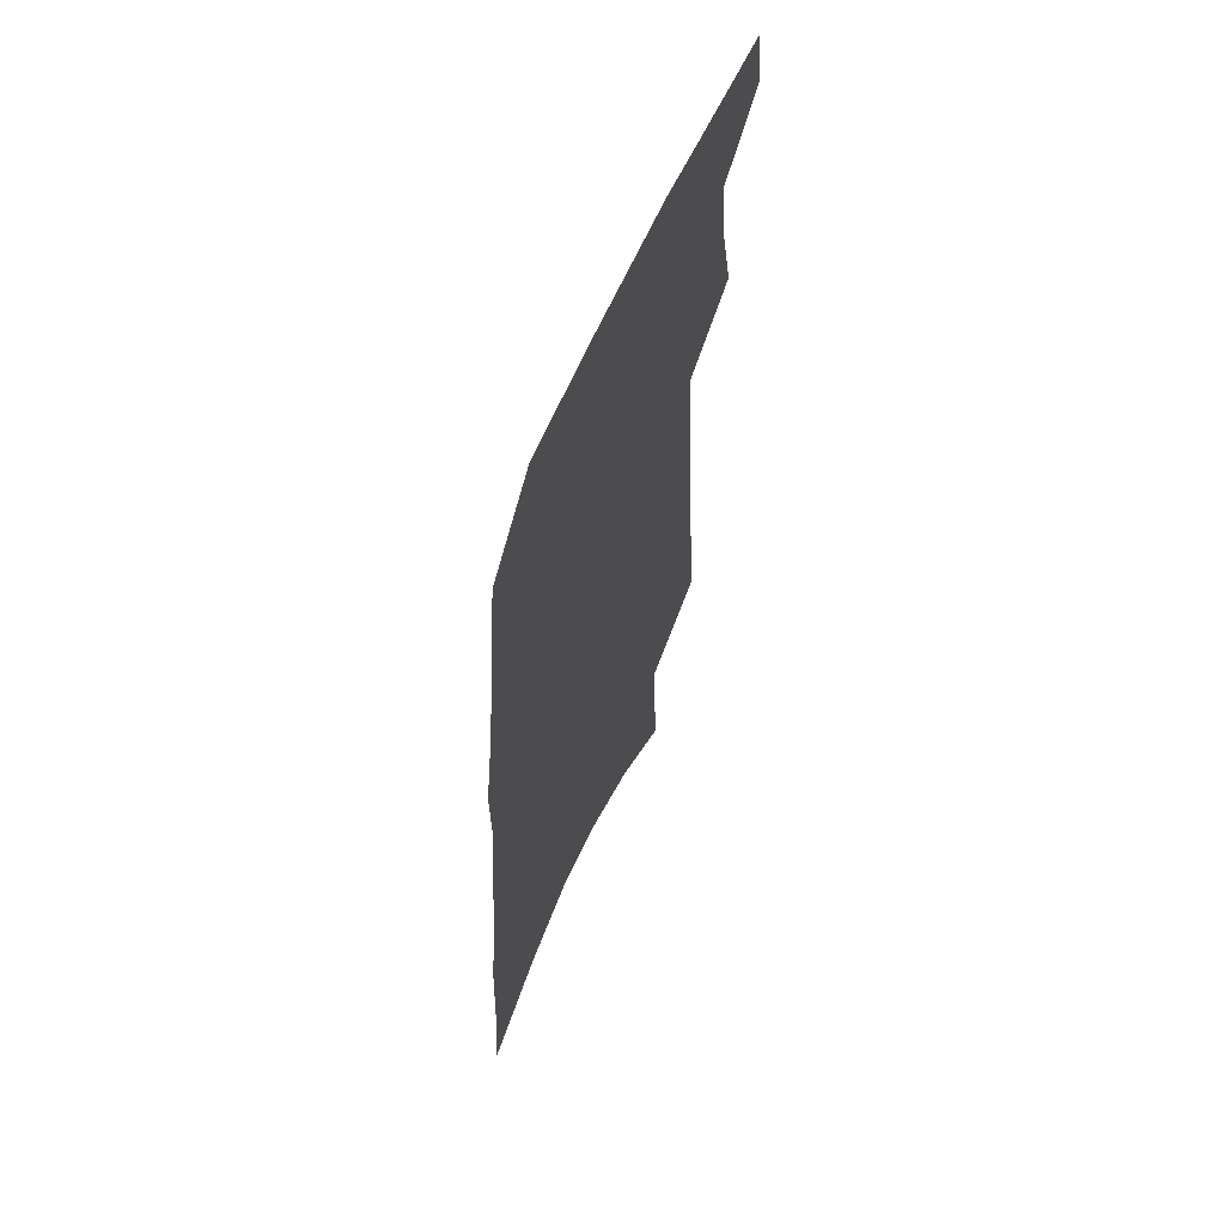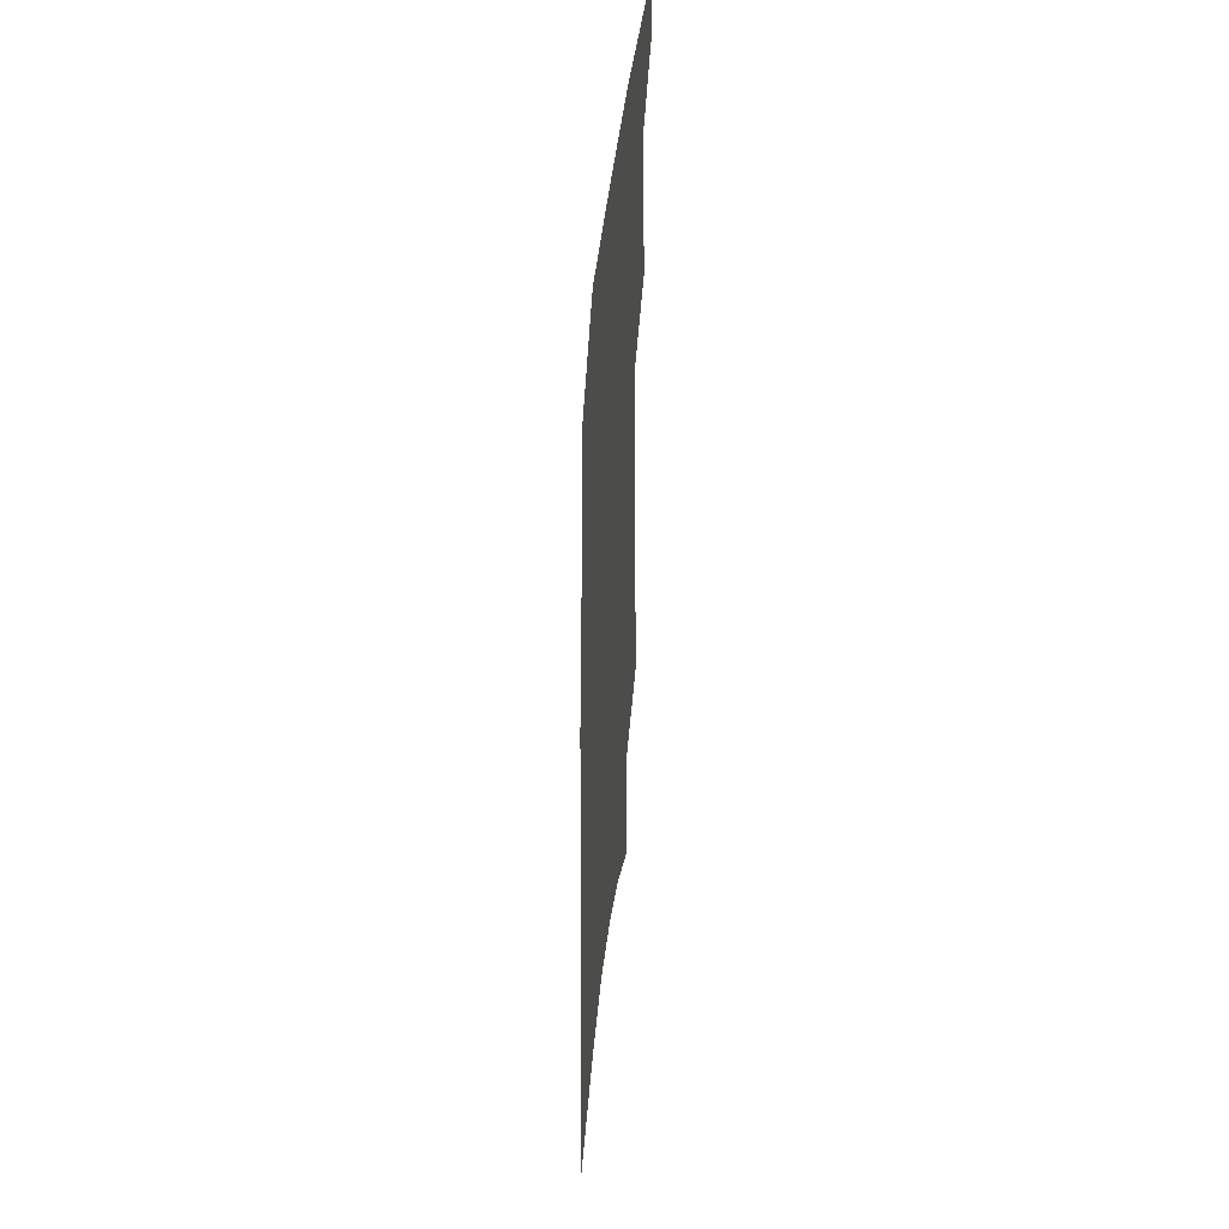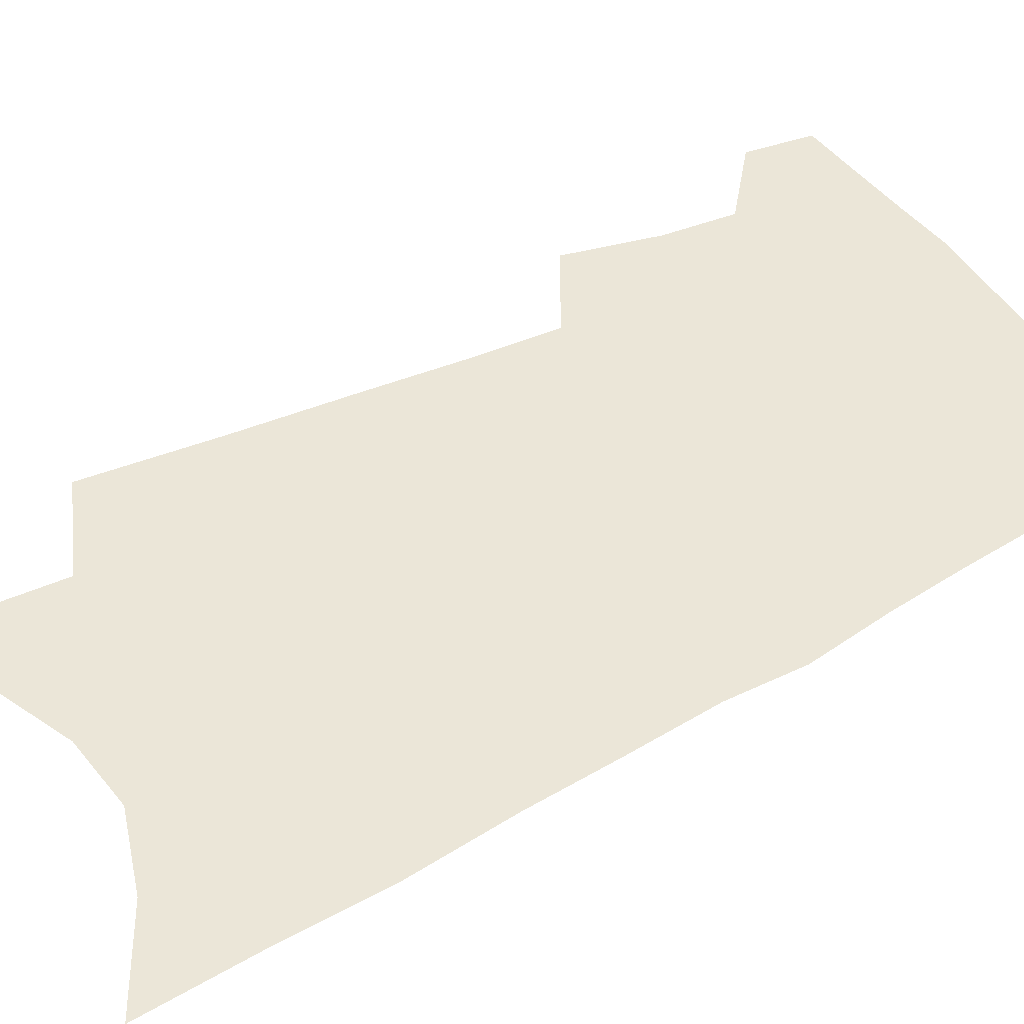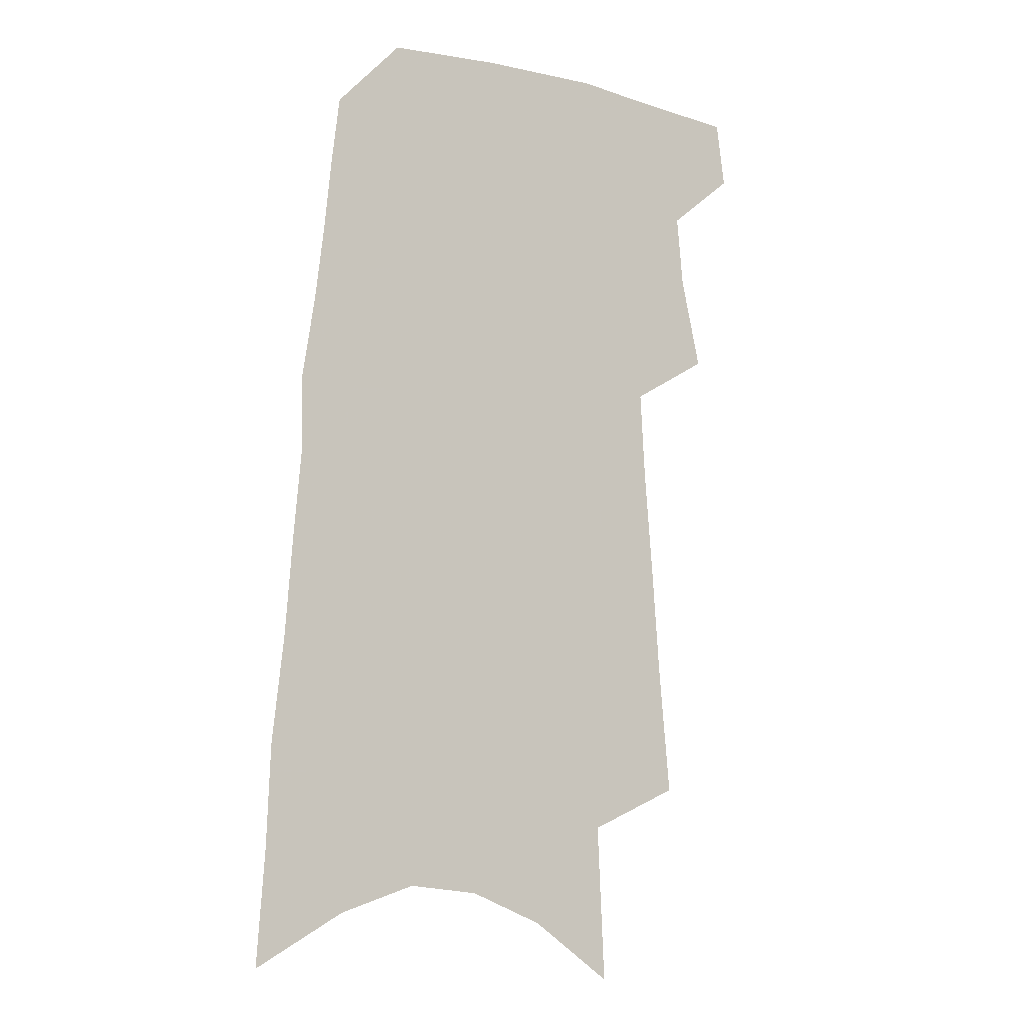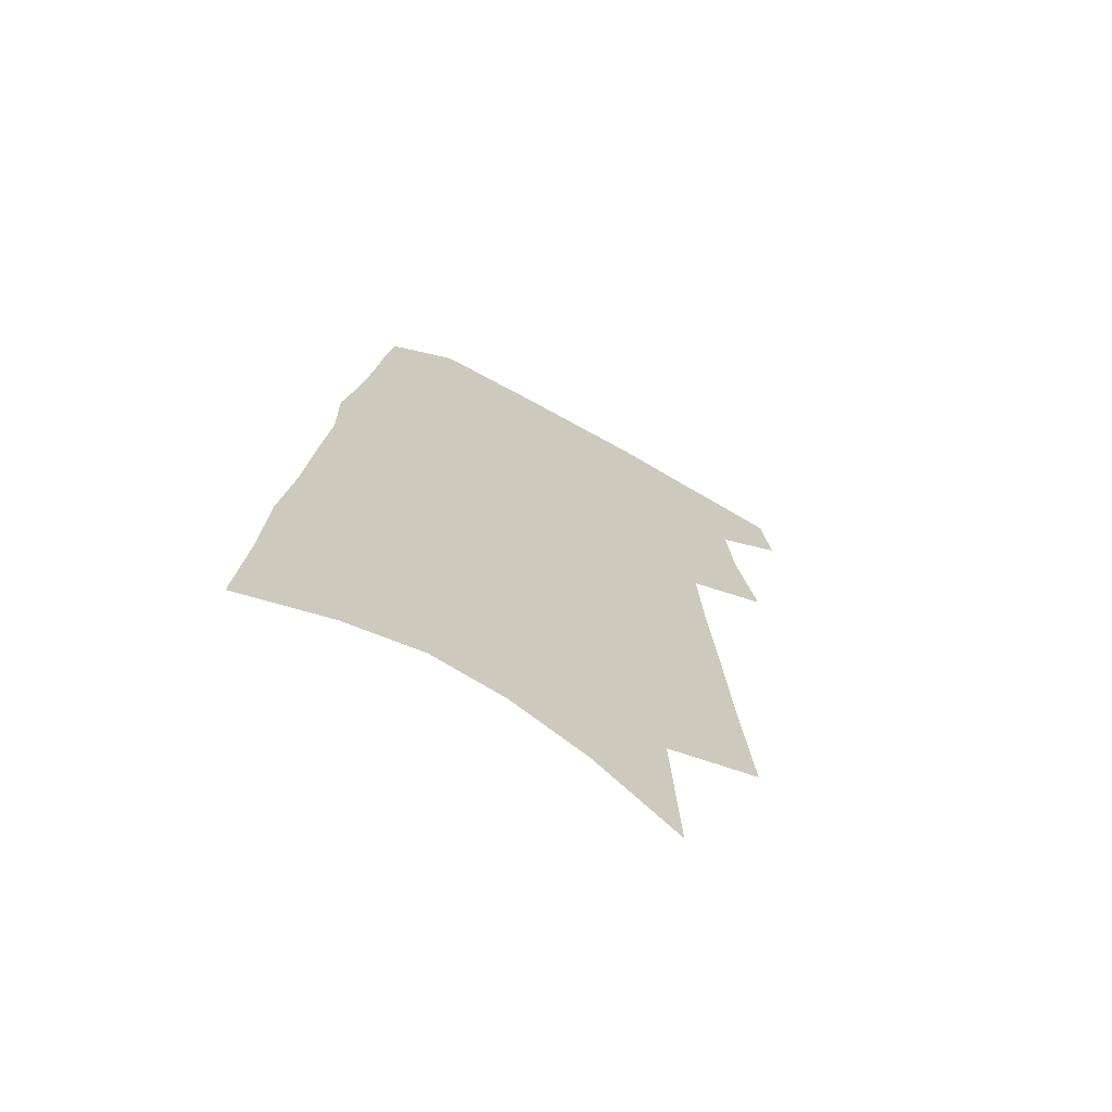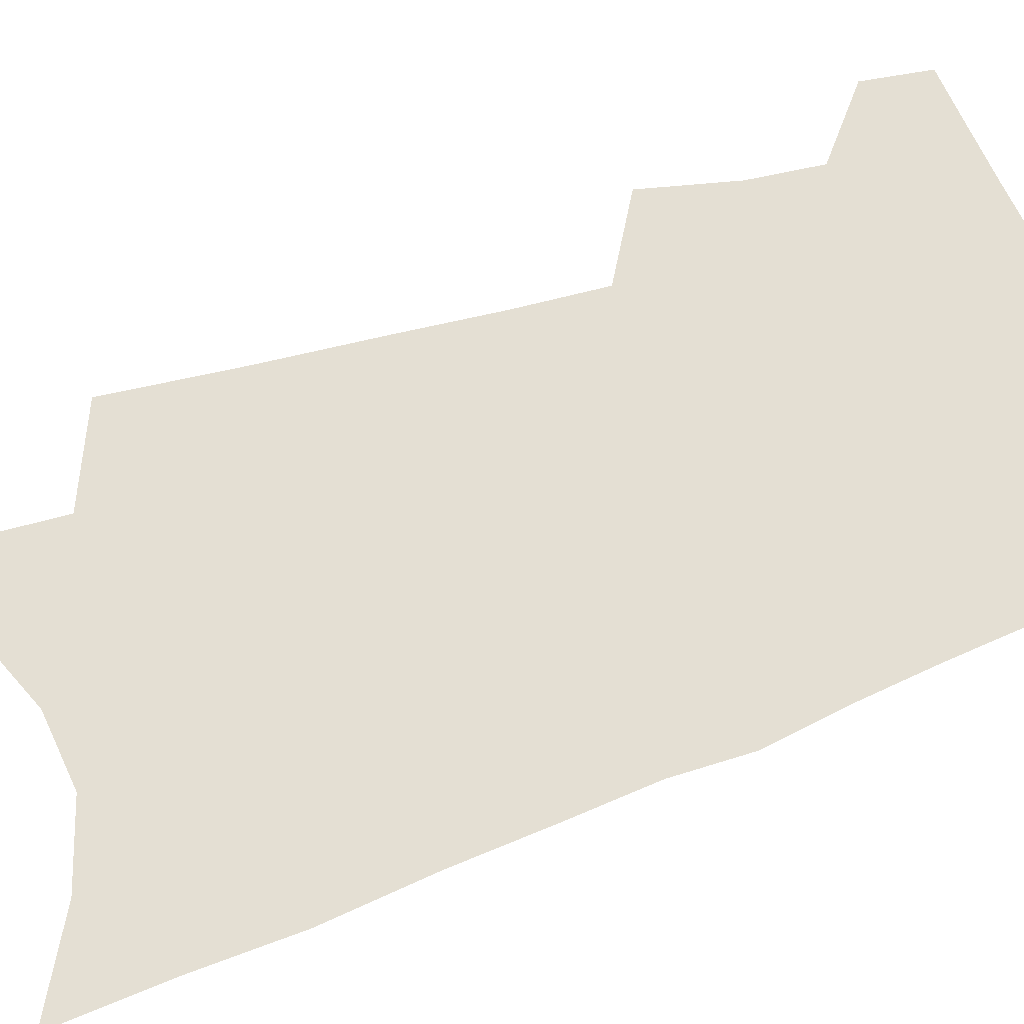
<metadata>
{"format":"obj","ext":"obj","renderer":"f3d","projection":"perspective","resolution":1024,"background":"white","views":[{"elev":63.1,"azim":113.7,"up":"+Y"},{"elev":46.7,"azim":96.2,"up":"+Y"},{"elev":46.5,"azim":60.7,"up":"+Z"},{"elev":-7.8,"azim":148.3,"up":"+Y"},{"elev":-70.0,"azim":150.8,"up":"+Y"},{"elev":66.6,"azim":71.9,"up":"+Z"}]}
</metadata>
<code>
v 520.5 454.6 0
v 523.5 476.7 0
v 534 381.7 0
v 540.9 412.4 0
v 543.2 436.3 0
v 545.9 458.9 0
v 544.1 478.7 0
v 549.6 221.1 0
v 553.6 264.9 0
v 556.4 302.8 0
v 559.3 337.1 0
v 561 366.3 0
v 563.2 393.5 0
v 565.3 418.1 0
v 566.6 440.4 0
v 566.5 460.5 0
v 564.3 480.7 0
v 578.8 154.6 0
v 581.3 207.7 0
v 583.3 251.3 0
v 582.9 284.9 0
v 584.6 319.9 0
v 585.3 349 0
v 584.7 373.3 0
v 586.3 399.5 0
v 587.3 422.4 0
v 587.7 442.9 0
v 586.8 461.9 0
v 584.2 483 0
v 606.7 175 0
v 608.2 227.3 0
v 607.2 261.1 0
v 606.3 293.2 0
v 606.4 324.8 0
v 606.3 353 0
v 606.1 377.7 0
v 606.2 400.9 0
v 606.7 423.6 0
v 606.8 443.8 0
v 606.3 462.9 0
v 605 483.1 0
v 632.2 185.9 0
v 631 230 0
v 629.6 265.6 0
v 628.2 297.3 0
v 627.4 324.9 0
v 626.6 352.6 0
v 626.2 379.5 0
v 625.9 402.7 0
v 625.7 424.7 0
v 625.7 444.5 0
v 625.8 463.1 0
v 625.1 483.1 0
v 656.7 189 0
v 653.9 229.7 0
v 652.9 261 0
v 650.6 293.4 0
v 648.2 327 0
v 646.6 354.2 0
v 646.5 377.3 0
v 645.7 401.1 0
v 644.5 424.3 0
v 644.3 444.2 0
v 644.7 463.1 0
v 645.3 482.2 0
v 683.1 180.8 0
v 679.5 220.6 0
v 677.4 254.6 0
v 673.3 290.1 0
v 672.4 318.5 0
v 669.7 347.4 0
v 667.9 373.4 0
v 667.1 397 0
v 666.6 419.4 0
v 665.1 441.4 0
v 663.4 462.6 0
v 664.8 481.3 0
v 691 541 0
v 713.9 164.1 0
v 711 202.2 0
v 709.5 235.9 0
v 705.4 271.6 0
v 702.8 303 0
v 700.1 332.9 0
v 700.4 358.4 0
v 695.9 386.3 0
v 692.7 411.7 0
v 690.3 435.2 0
v 687.4 457.9 0
f 5 6 1
f 1 6 2
f 6 7 2
f 12 13 3
f 3 13 4
f 13 14 4
f 4 14 5
f 14 15 5
f 5 15 6
f 15 16 6
f 6 16 7
f 16 17 7
f 19 20 8
f 8 20 9
f 20 21 9
f 9 21 10
f 21 22 10
f 10 22 11
f 22 23 11
f 11 23 12
f 23 24 12
f 12 24 13
f 24 25 13
f 13 25 14
f 25 26 14
f 14 26 15
f 26 27 15
f 15 27 16
f 27 28 16
f 16 28 17
f 28 29 17
f 18 30 19
f 30 31 19
f 19 31 20
f 31 32 20
f 20 32 21
f 32 33 21
f 21 33 22
f 33 34 22
f 22 34 23
f 34 35 23
f 23 35 24
f 35 36 24
f 24 36 25
f 36 37 25
f 25 37 26
f 37 38 26
f 26 38 27
f 38 39 27
f 27 39 28
f 39 40 28
f 28 40 29
f 40 41 29
f 30 42 31
f 42 43 31
f 31 43 32
f 43 44 32
f 32 44 33
f 44 45 33
f 33 45 34
f 45 46 34
f 34 46 35
f 46 47 35
f 35 47 36
f 47 48 36
f 36 48 37
f 48 49 37
f 37 49 38
f 49 50 38
f 38 50 39
f 50 51 39
f 39 51 40
f 51 52 40
f 40 52 41
f 52 53 41
f 42 54 43
f 54 55 43
f 43 55 44
f 55 56 44
f 44 56 45
f 56 57 45
f 45 57 46
f 57 58 46
f 46 58 47
f 58 59 47
f 47 59 48
f 59 60 48
f 48 60 49
f 60 61 49
f 49 61 50
f 61 62 50
f 50 62 51
f 62 63 51
f 51 63 52
f 63 64 52
f 52 64 53
f 64 65 53
f 54 66 55
f 66 67 55
f 55 67 56
f 67 68 56
f 56 68 57
f 68 69 57
f 57 69 58
f 69 70 58
f 58 70 59
f 70 71 59
f 59 71 60
f 71 72 60
f 60 72 61
f 72 73 61
f 61 73 62
f 73 74 62
f 62 74 63
f 74 75 63
f 63 75 64
f 75 76 64
f 64 76 65
f 76 77 65
f 66 79 67
f 79 80 67
f 67 80 68
f 80 81 68
f 68 81 69
f 81 82 69
f 69 82 70
f 82 83 70
f 70 83 71
f 83 84 71
f 71 84 72
f 84 85 72
f 72 85 73
f 85 86 73
f 73 86 74
f 86 87 74
f 74 87 75
f 87 88 75
f 75 88 76
f 88 89 76
f 76 89 77

</code>
